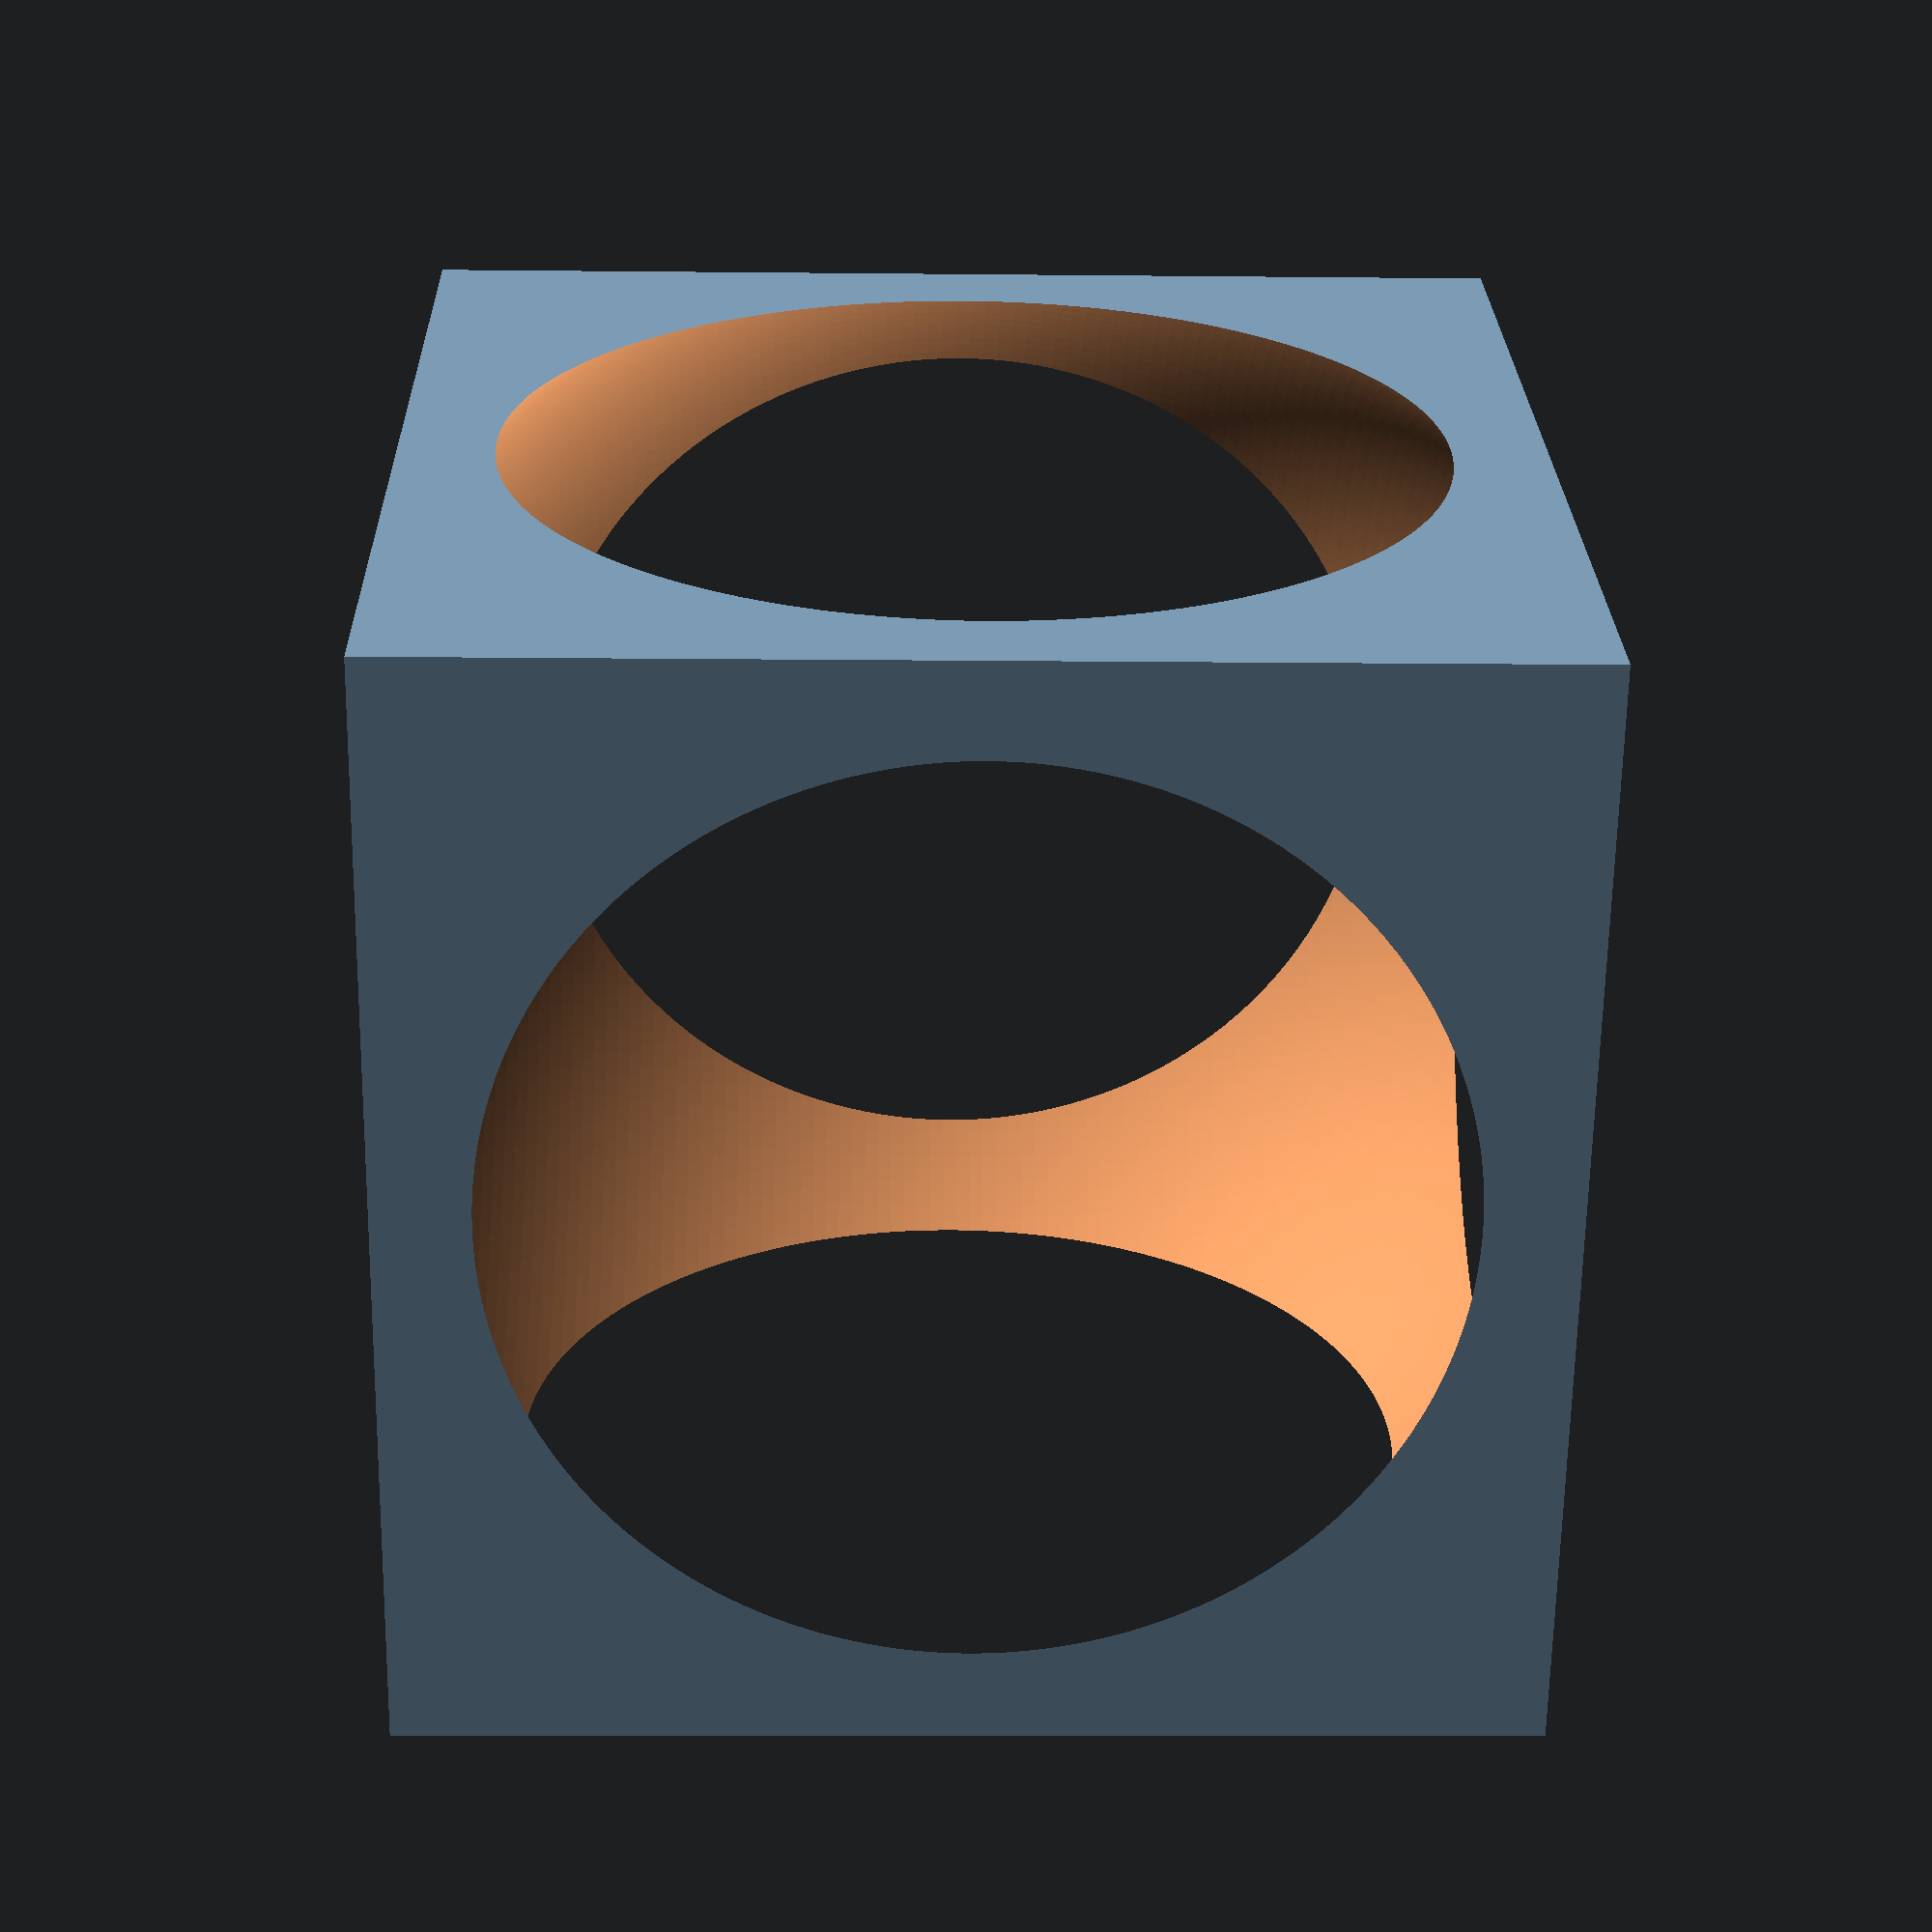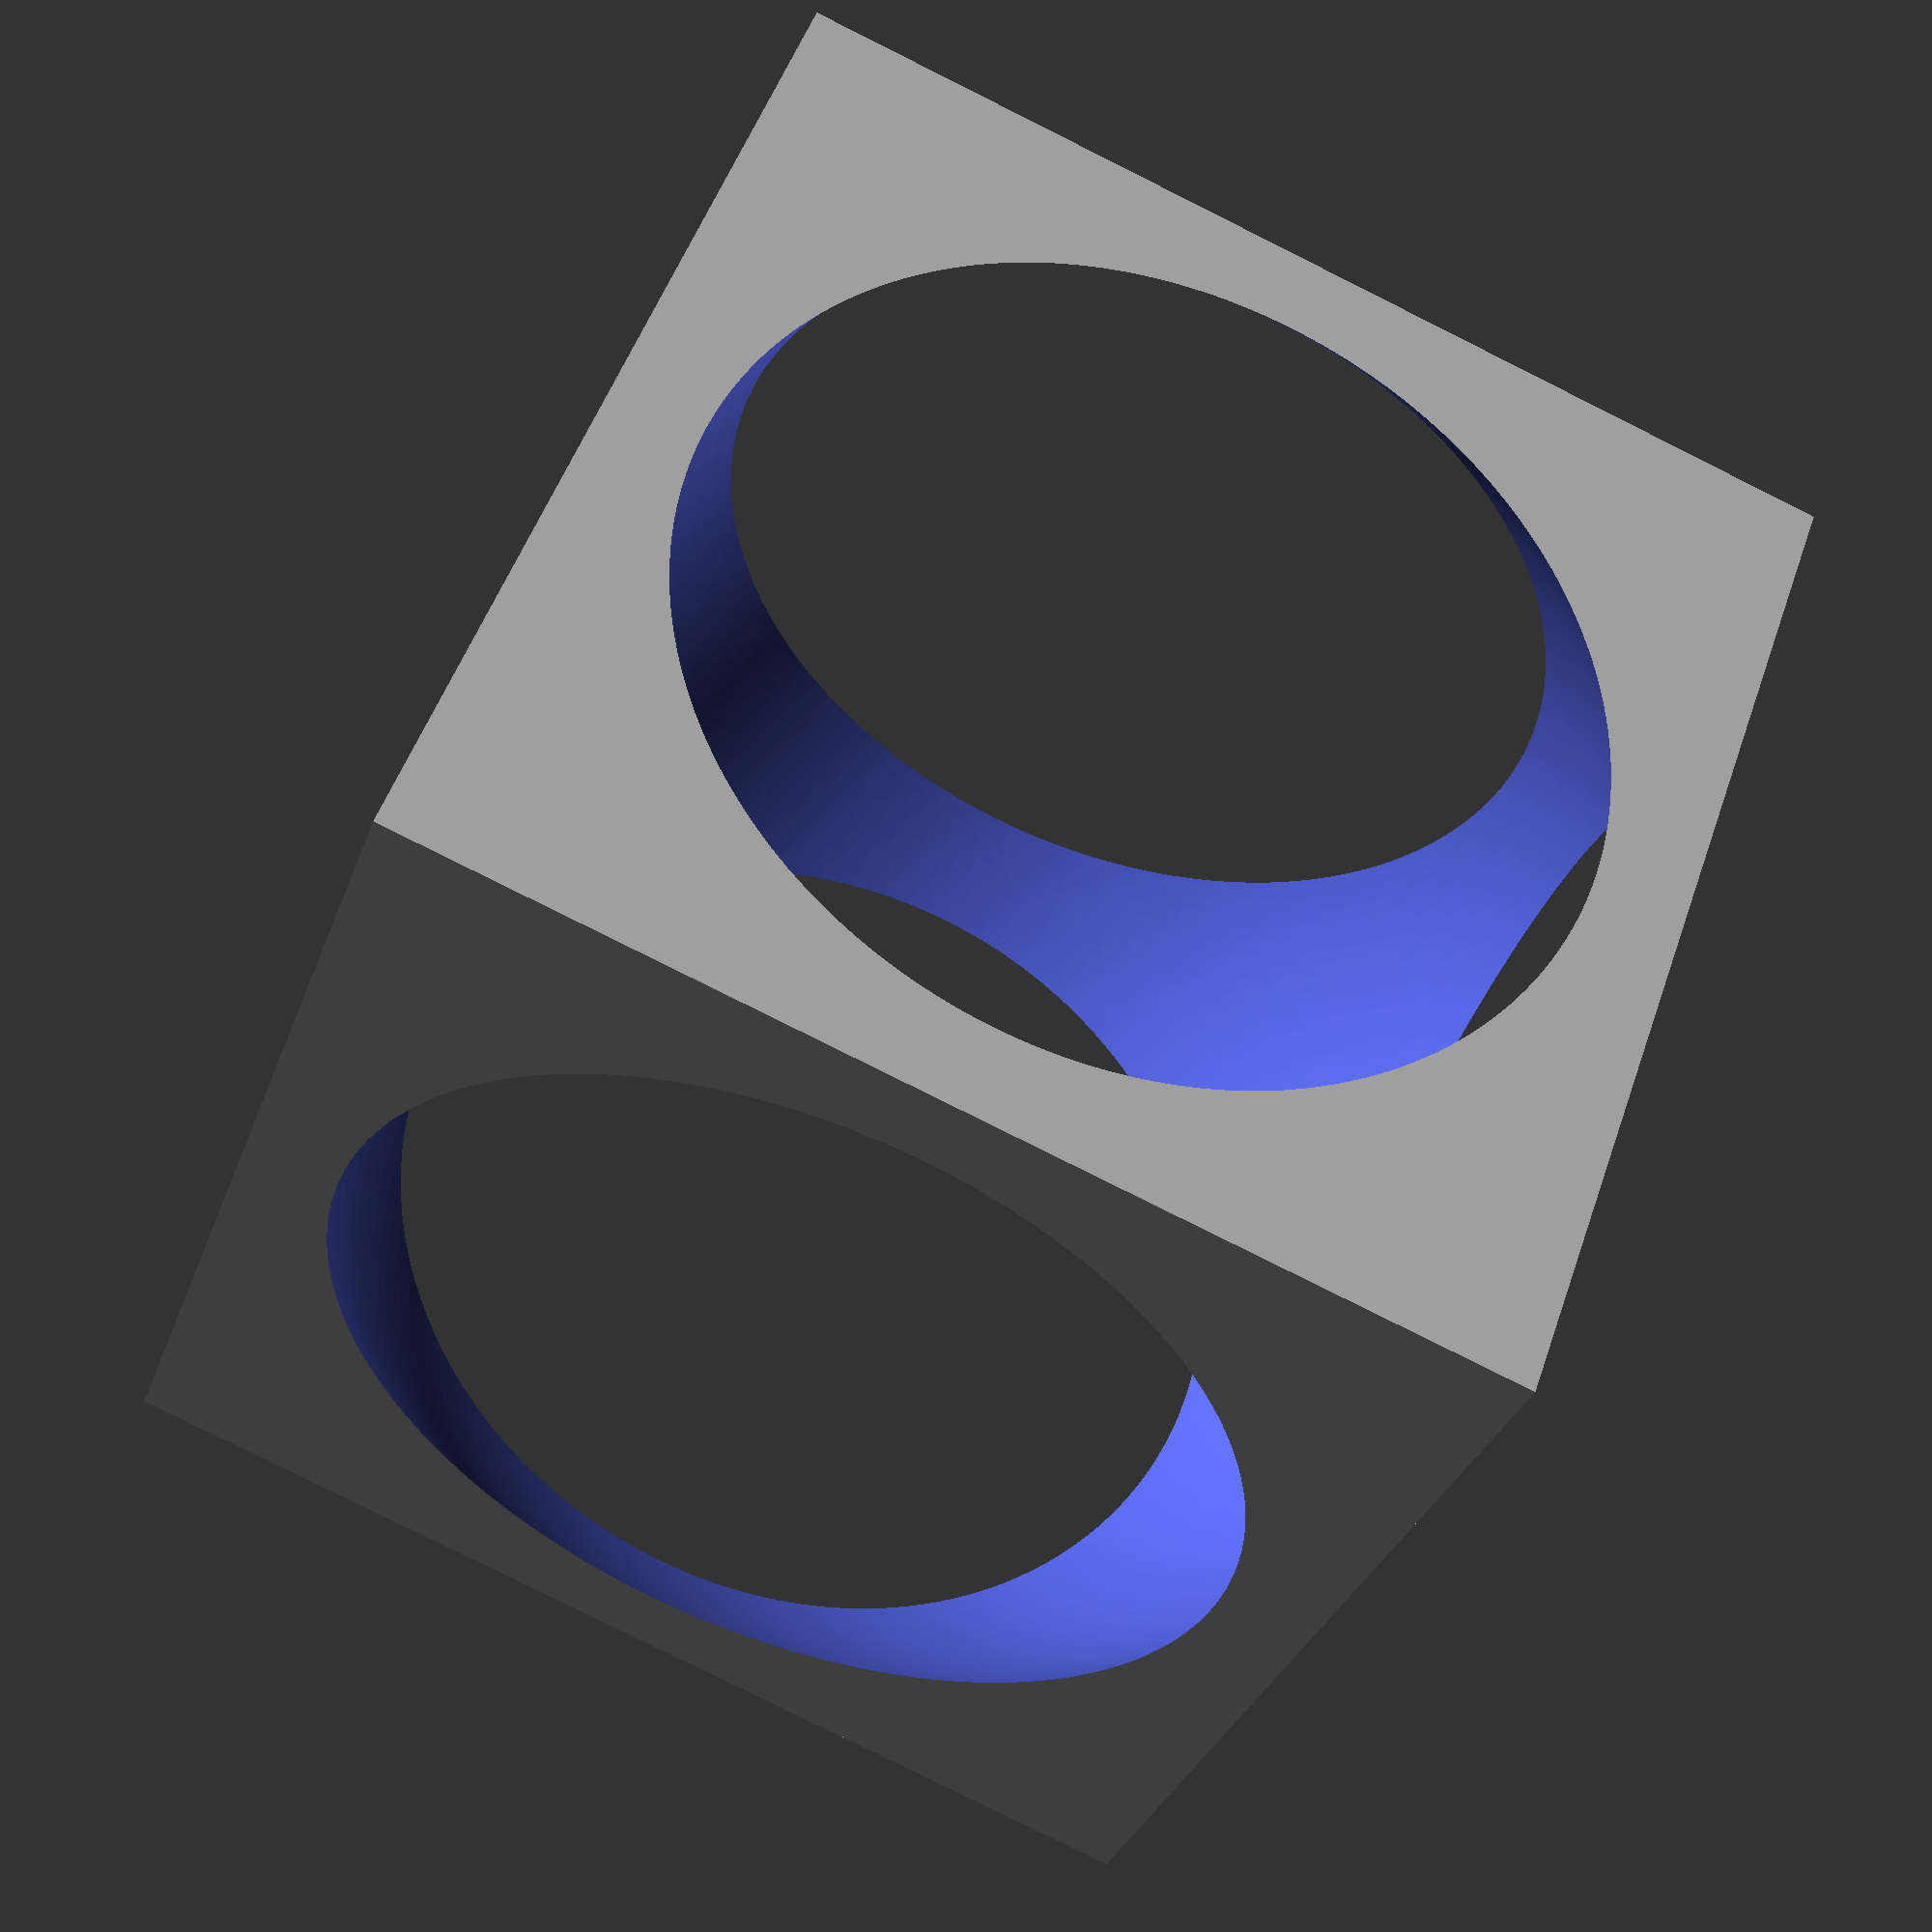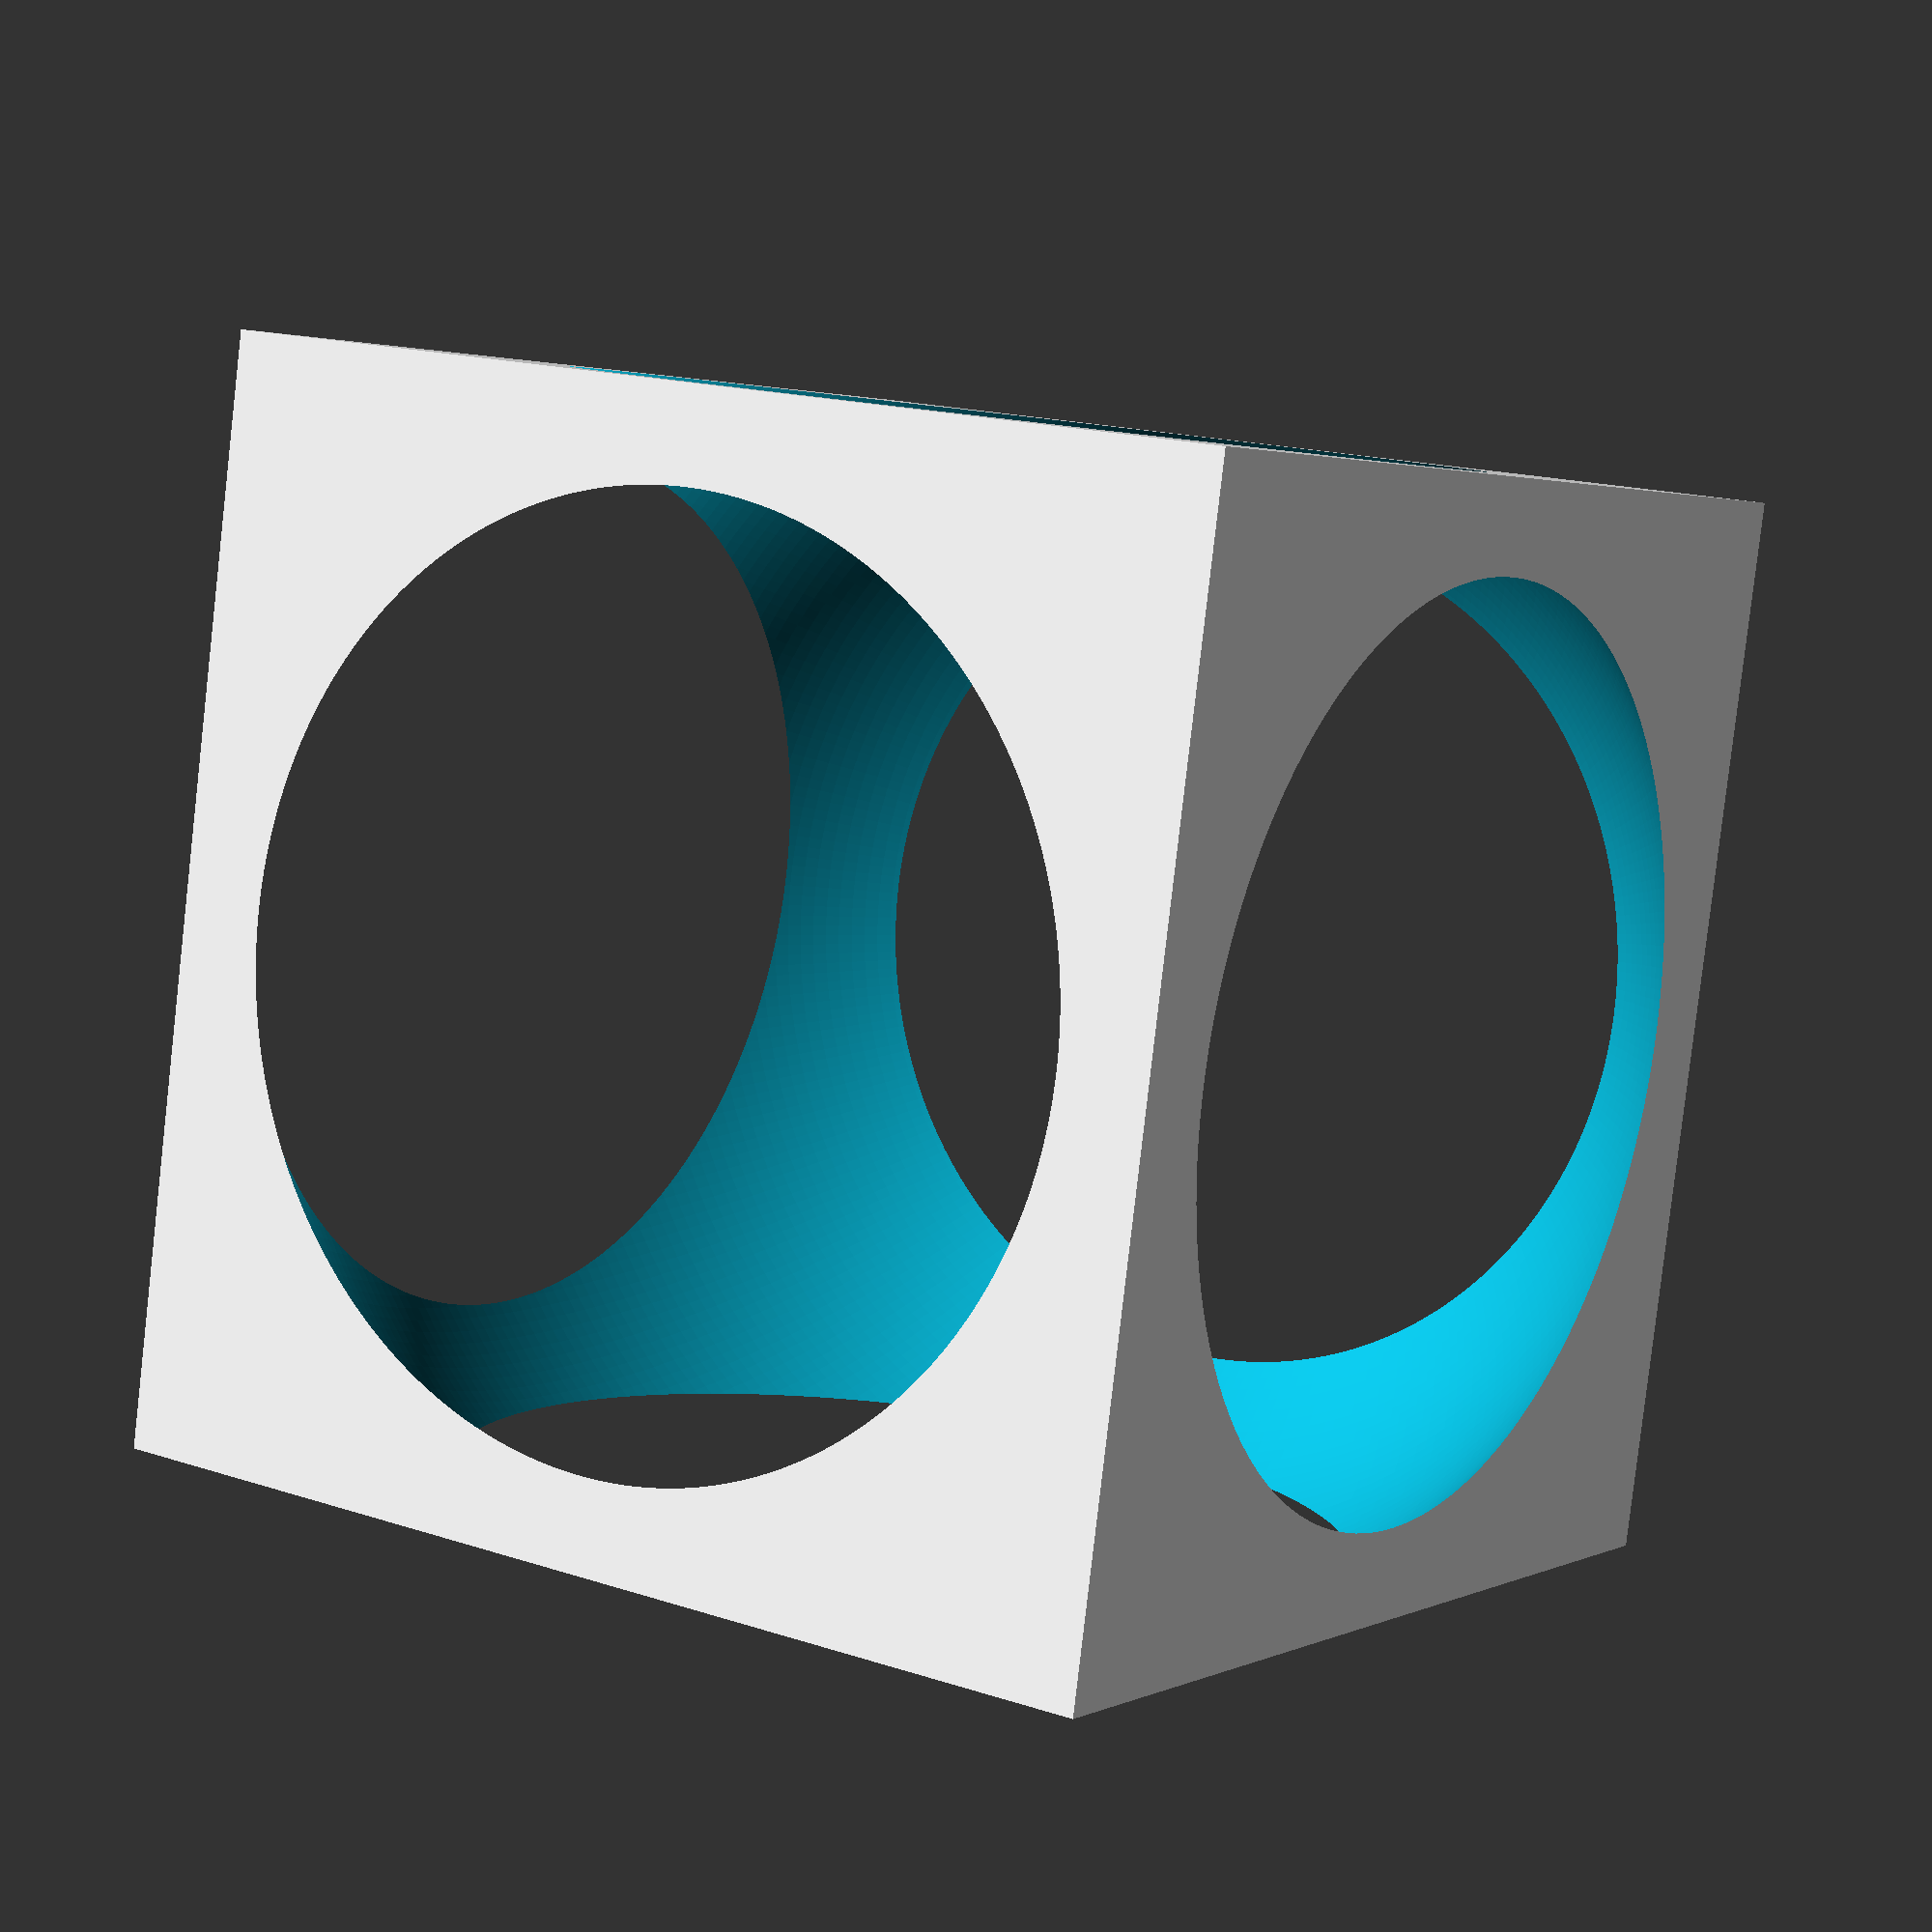
<openscad>
// Generated by SolidPython 1.1.3 on 2022-10-30 17:33:43


difference() {
	cube(center = true, size = 10);
	sphere($fn = 300, r = 6.5000000000);
}
/***********************************************
*********      SolidPython code:      **********
************************************************
 
#!/usr/bin/python3

from solid import *
from solid.utils import *

d = difference()(
  cube(size = 10, center = True),
  sphere(r = 6.5, segments=300)
)
path = scad_render_to_file(d, 'solidpython_example_01.scad') 
 
************************************************/

</openscad>
<views>
elev=190.6 azim=144.0 roll=271.5 proj=p view=solid
elev=129.1 azim=199.1 roll=161.3 proj=p view=solid
elev=177.5 azim=82.2 roll=326.8 proj=p view=solid
</views>
